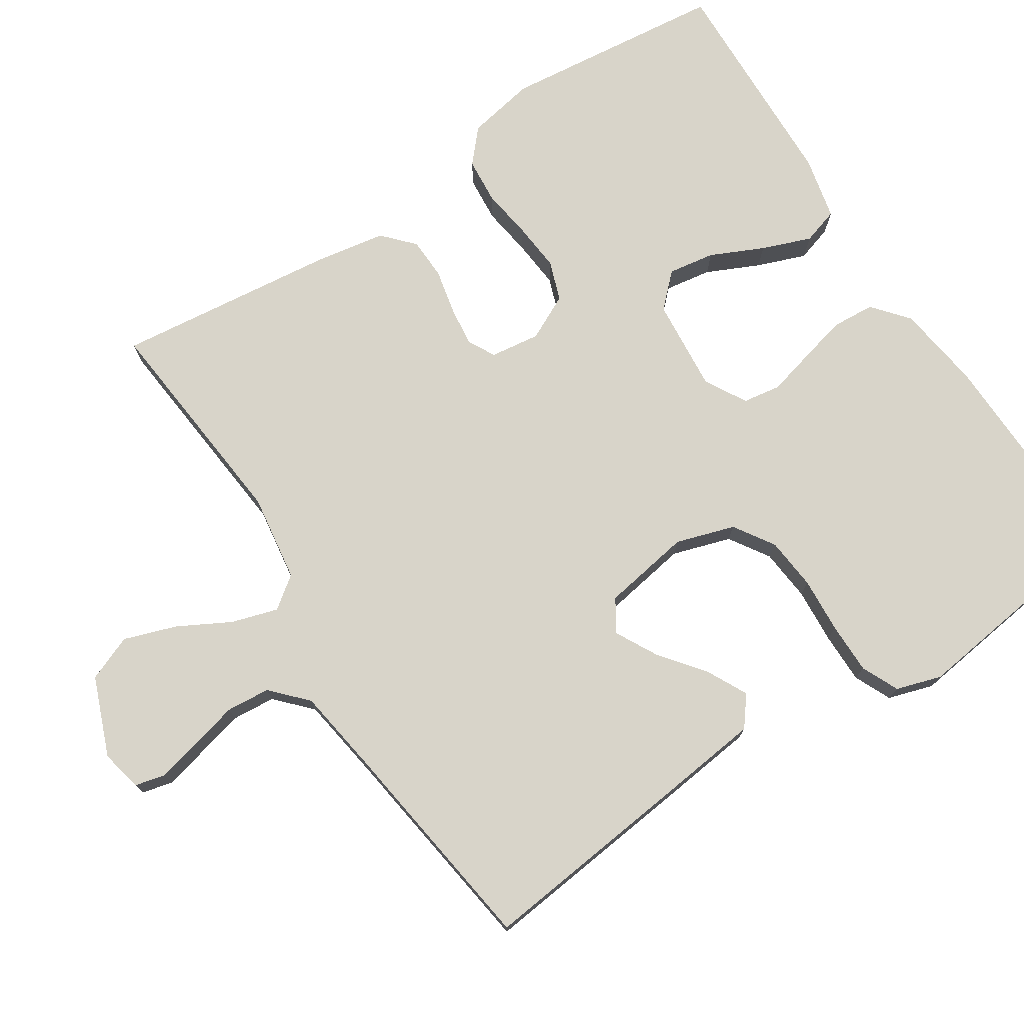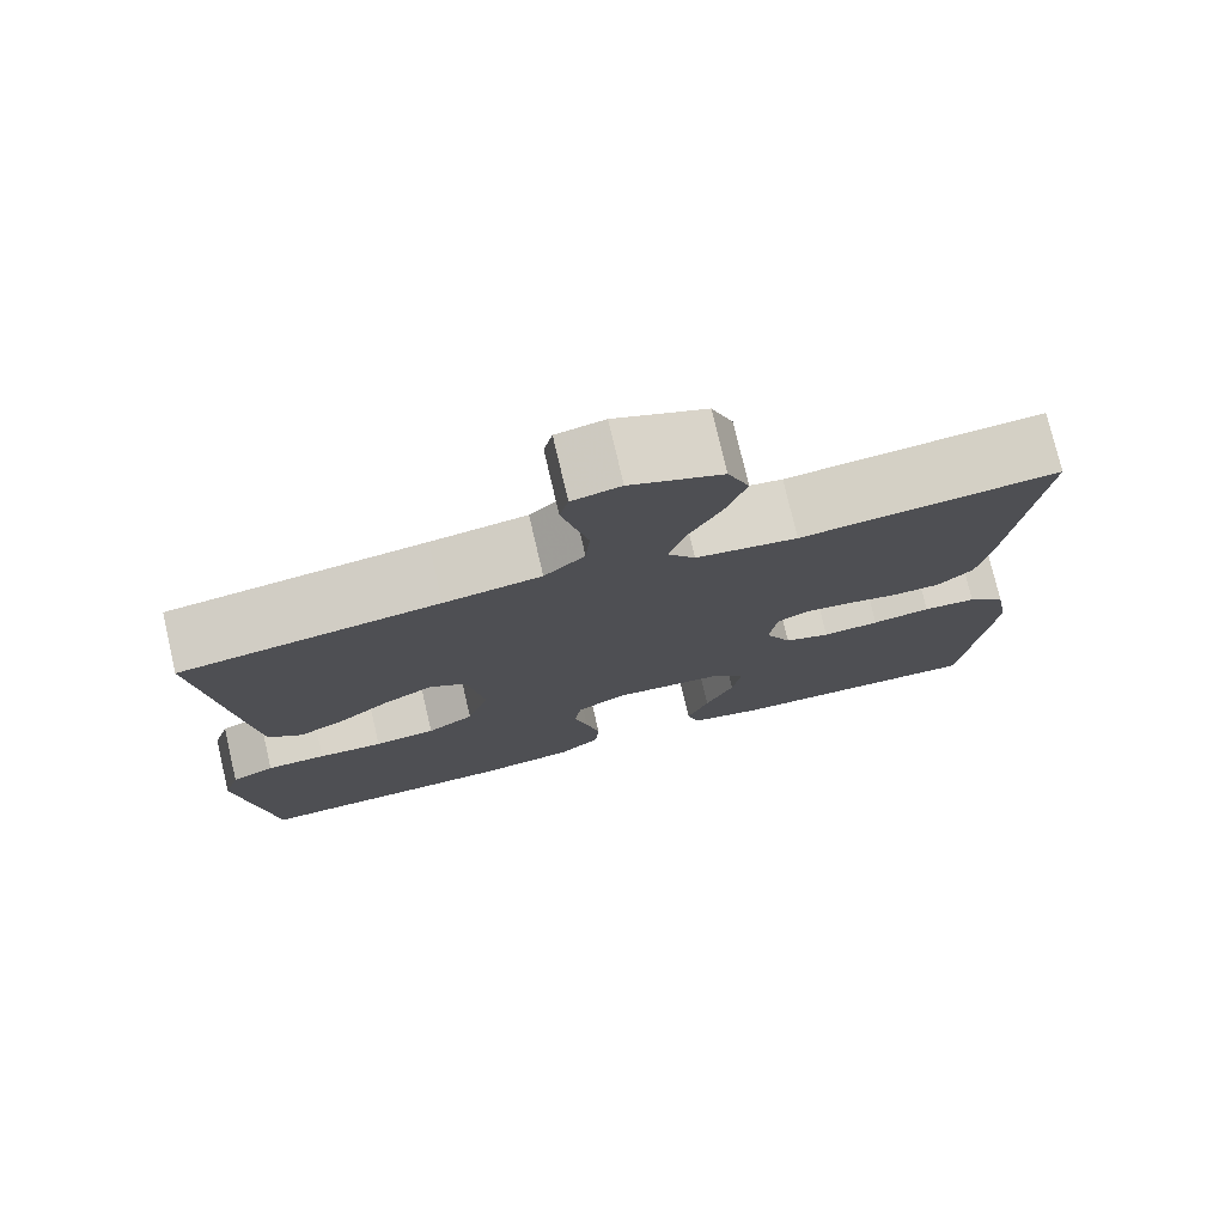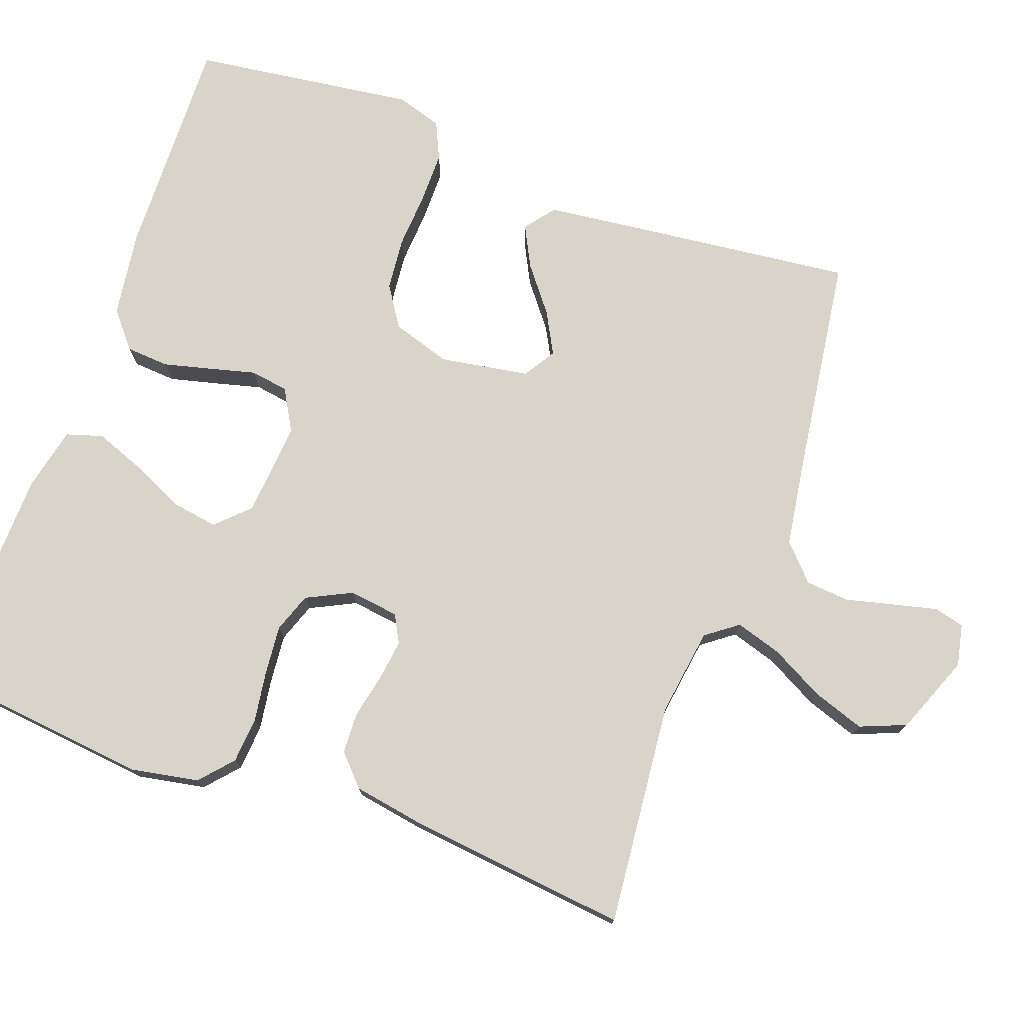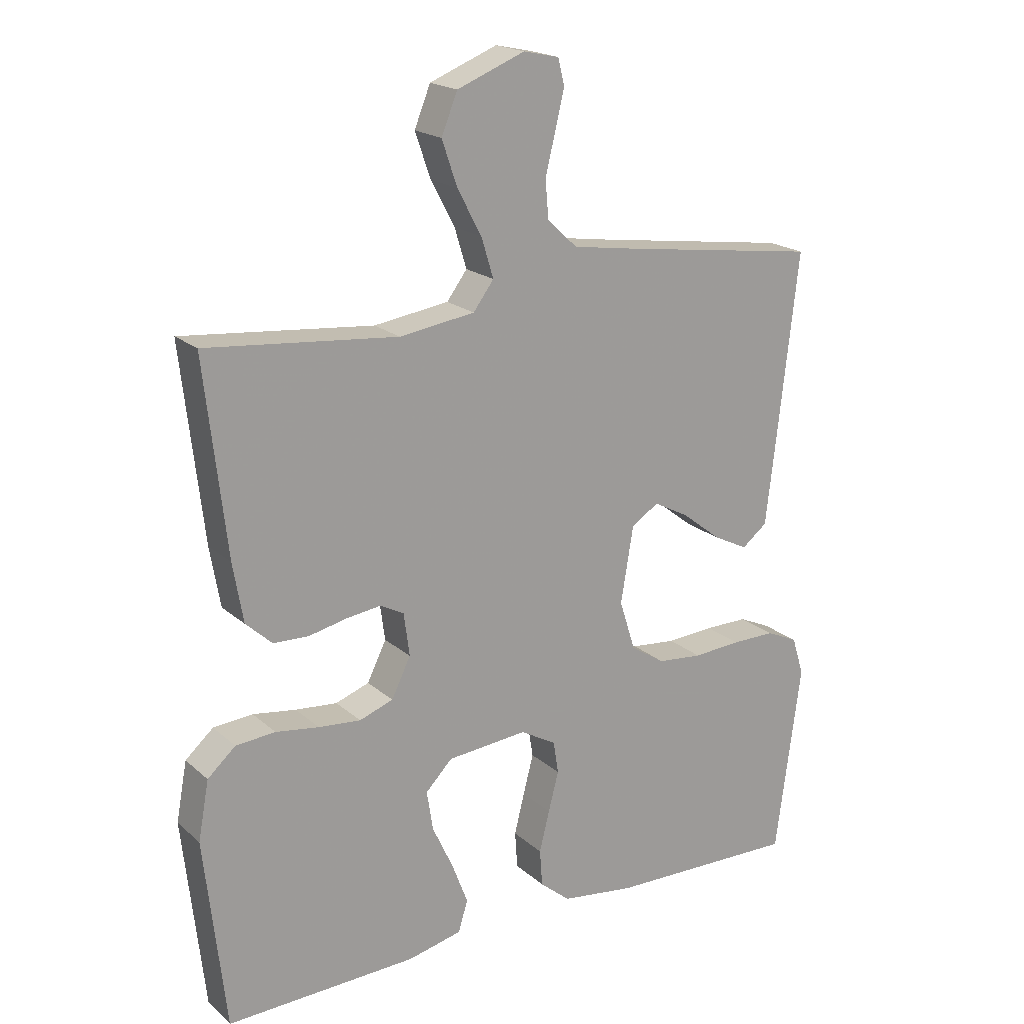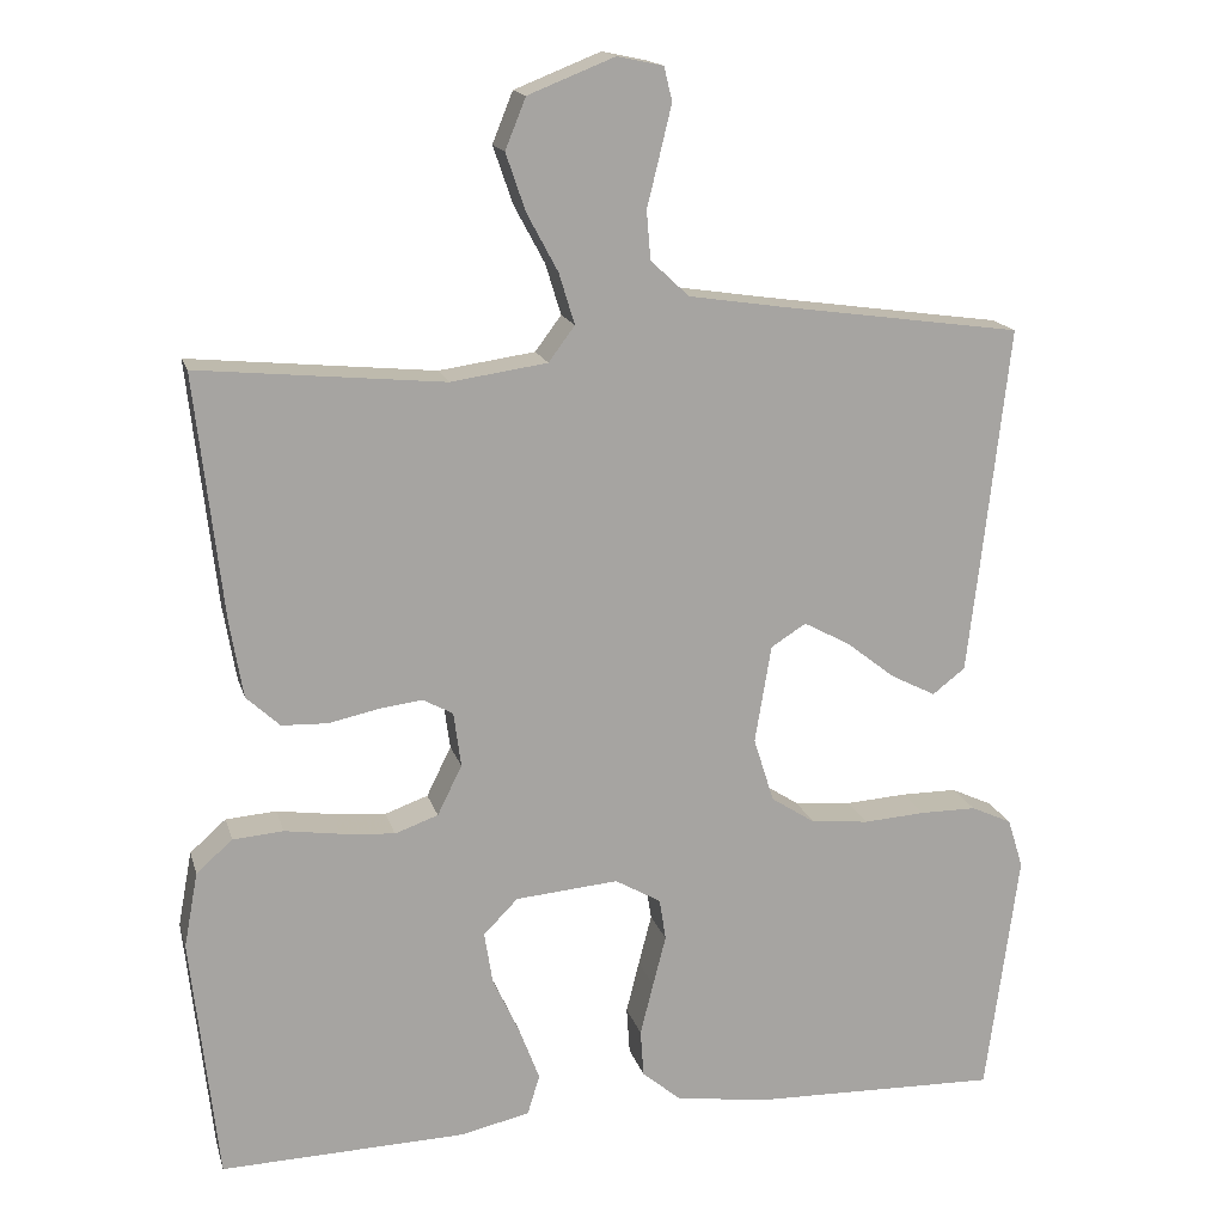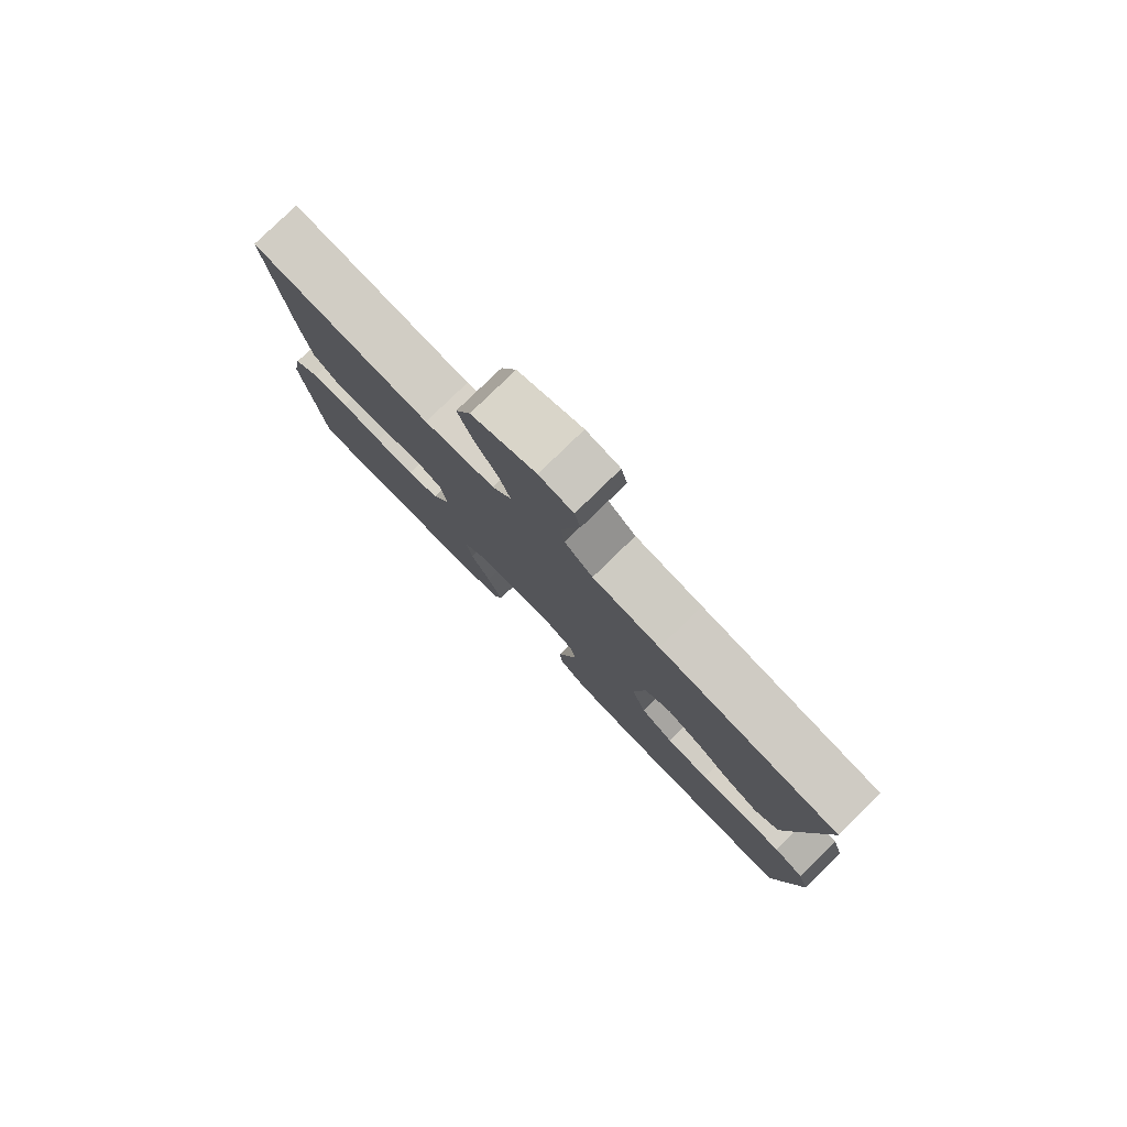
<metadata>
{"format":"obj","ext":"obj","renderer":"f3d","projection":"perspective","resolution":1024,"background":"white","views":[{"elev":75.0,"azim":57.0,"up":"+Y"},{"elev":76.5,"azim":166.8,"up":"+Z"},{"elev":75.6,"azim":-70.1,"up":"+Y"},{"elev":19.6,"azim":-33.0,"up":"+Z"},{"elev":16.3,"azim":-14.3,"up":"+Z"},{"elev":80.0,"azim":45.8,"up":"+Z"}]}
</metadata>
<code>
v -0.5 0.07 0.5
v -0.2 0.07 0.471
v -0.082 0.07 0.488
v -0.05 0.07 0.531
v -0.069 0.07 0.593
v -0.107 0.07 0.664
v -0.131 0.07 0.734
v -0.106 0.07 0.796
v 0 0.07 0.838
v 0.056 0.07 0.826
v 0.066 0.07 0.785
v 0.052 0.07 0.727
v 0.036 0.07 0.662
v 0.041 0.07 0.603
v 0.088 0.07 0.559
v 0.2 0.07 0.542
v 0.5 0.07 0.5
v 0.466 0.07 0.2
v 0.451 0.07 0.073
v 0.411 0.07 0.042
v 0.356 0.07 0.07
v 0.296 0.07 0.117
v 0.24 0.07 0.147
v 0.197 0.07 0.12
v 0.177 0.07 0
v 0.202 0.07 -0.079
v 0.256 0.07 -0.114
v 0.327 0.07 -0.121
v 0.402 0.07 -0.116
v 0.471 0.07 -0.116
v 0.521 0.07 -0.139
v 0.54 0.07 -0.2
v 0.5 0.07 -0.5
v 0.2 0.07 -0.492
v 0.084 0.07 -0.476
v 0.036 0.07 -0.436
v 0.032 0.07 -0.378
v 0.048 0.07 -0.314
v 0.064 0.07 -0.252
v 0.056 0.07 -0.201
v 0 0.07 -0.169
v -0.126 0.07 -0.18
v -0.168 0.07 -0.223
v -0.158 0.07 -0.286
v -0.125 0.07 -0.357
v -0.1 0.07 -0.423
v -0.115 0.07 -0.472
v -0.2 0.07 -0.491
v -0.5 0.07 -0.5
v -0.533 0.07 -0.2
v -0.516 0.07 -0.108
v -0.472 0.07 -0.069
v -0.41 0.07 -0.064
v -0.342 0.07 -0.074
v -0.276 0.07 -0.08
v -0.223 0.07 -0.061
v -0.193 0.07 0
v -0.202 0.07 0.067
v -0.239 0.07 0.087
v -0.293 0.07 0.08
v -0.353 0.07 0.067
v -0.409 0.07 0.069
v -0.45 0.07 0.107
v -0.466 0.07 0.2
v -0.5 0 0.5
v -0.2 0 0.471
v -0.082 0 0.488
v -0.05 0 0.531
v -0.069 0 0.593
v -0.107 0 0.664
v -0.131 0 0.734
v -0.106 0 0.796
v 0 0 0.838
v 0.056 0 0.826
v 0.066 0 0.785
v 0.052 0 0.727
v 0.036 0 0.662
v 0.041 0 0.603
v 0.088 0 0.559
v 0.2 0 0.542
v 0.5 0 0.5
v 0.466 0 0.2
v 0.451 0 0.073
v 0.411 0 0.042
v 0.356 0 0.07
v 0.296 0 0.117
v 0.24 0 0.147
v 0.197 0 0.12
v 0.177 0 0
v 0.202 0 -0.079
v 0.256 0 -0.114
v 0.327 0 -0.121
v 0.402 0 -0.116
v 0.471 0 -0.116
v 0.521 0 -0.139
v 0.54 0 -0.2
v 0.5 0 -0.5
v 0.2 0 -0.492
v 0.084 0 -0.476
v 0.036 0 -0.436
v 0.032 0 -0.378
v 0.048 0 -0.314
v 0.064 0 -0.252
v 0.056 0 -0.201
v 0 0 -0.169
v -0.126 0 -0.18
v -0.168 0 -0.223
v -0.158 0 -0.286
v -0.125 0 -0.357
v -0.1 0 -0.423
v -0.115 0 -0.472
v -0.2 0 -0.491
v -0.5 0 -0.5
v -0.533 0 -0.2
v -0.516 0 -0.108
v -0.472 0 -0.069
v -0.41 0 -0.064
v -0.342 0 -0.074
v -0.276 0 -0.08
v -0.223 0 -0.061
v -0.193 0 0
v -0.202 0 0.067
v -0.239 0 0.087
v -0.293 0 0.08
v -0.353 0 0.067
v -0.409 0 0.069
v -0.45 0 0.107
v -0.466 0 0.2
f 63 64 1 2
f 60 61 62 63
f 59 60 63 2
f 58 59 2 3
f 57 58 3 4
f 51 52 53 54
f 51 54 55
f 50 51 55
f 49 50 55 56
f 47 48 49 56
f 44 45 46 47
f 36 37 38 39
f 34 35 36 39
f 34 39 40
f 33 34 40
f 32 33 40
f 31 32 40 41
f 28 29 30 31
f 19 20 21 22
f 19 22 23
f 16 17 18 19
f 15 16 19 23
f 14 15 23 24
f 10 11 12 13
f 8 9 10 13
f 8 13 14
f 5 6 7 8
f 4 5 8 14
f 57 4 14 24
f 44 47 56
f 43 44 56
f 42 43 56 57
f 41 42 57 24
f 28 31 41
f 27 28 41
f 26 27 41
f 25 26 41
f 24 25 41
f 66 65 128 127
f 127 126 125 124
f 66 127 124 123
f 67 66 123 122
f 68 67 122 121
f 118 117 116 115
f 119 118 115
f 119 115 114
f 120 119 114 113
f 120 113 112 111
f 111 110 109 108
f 103 102 101 100
f 103 100 99 98
f 104 103 98
f 104 98 97
f 104 97 96
f 105 104 96 95
f 95 94 93 92
f 86 85 84 83
f 87 86 83
f 83 82 81 80
f 87 83 80 79
f 88 87 79 78
f 77 76 75 74
f 77 74 73 72
f 78 77 72
f 72 71 70 69
f 78 72 69 68
f 88 78 68 121
f 120 111 108
f 120 108 107
f 121 120 107 106
f 88 121 106 105
f 105 95 92
f 105 92 91
f 105 91 90
f 105 90 89
f 105 89 88
f 1 65 66 2
f 2 66 67 3
f 3 67 68 4
f 4 68 69 5
f 5 69 70 6
f 6 70 71 7
f 7 71 72 8
f 8 72 73 9
f 9 73 74 10
f 10 74 75 11
f 11 75 76 12
f 12 76 77 13
f 13 77 78 14
f 14 78 79 15
f 15 79 80 16
f 16 80 81 17
f 17 81 82 18
f 18 82 83 19
f 19 83 84 20
f 20 84 85 21
f 21 85 86 22
f 22 86 87 23
f 23 87 88 24
f 24 88 89 25
f 25 89 90 26
f 26 90 91 27
f 27 91 92 28
f 28 92 93 29
f 29 93 94 30
f 30 94 95 31
f 31 95 96 32
f 32 96 97 33
f 33 97 98 34
f 34 98 99 35
f 35 99 100 36
f 36 100 101 37
f 37 101 102 38
f 38 102 103 39
f 39 103 104 40
f 40 104 105 41
f 41 105 106 42
f 42 106 107 43
f 43 107 108 44
f 44 108 109 45
f 45 109 110 46
f 46 110 111 47
f 47 111 112 48
f 48 112 113 49
f 49 113 114 50
f 50 114 115 51
f 51 115 116 52
f 52 116 117 53
f 53 117 118 54
f 54 118 119 55
f 55 119 120 56
f 56 120 121 57
f 57 121 122 58
f 58 122 123 59
f 59 123 124 60
f 60 124 125 61
f 61 125 126 62
f 62 126 127 63
f 63 127 128 64
f 64 128 65 1

</code>
